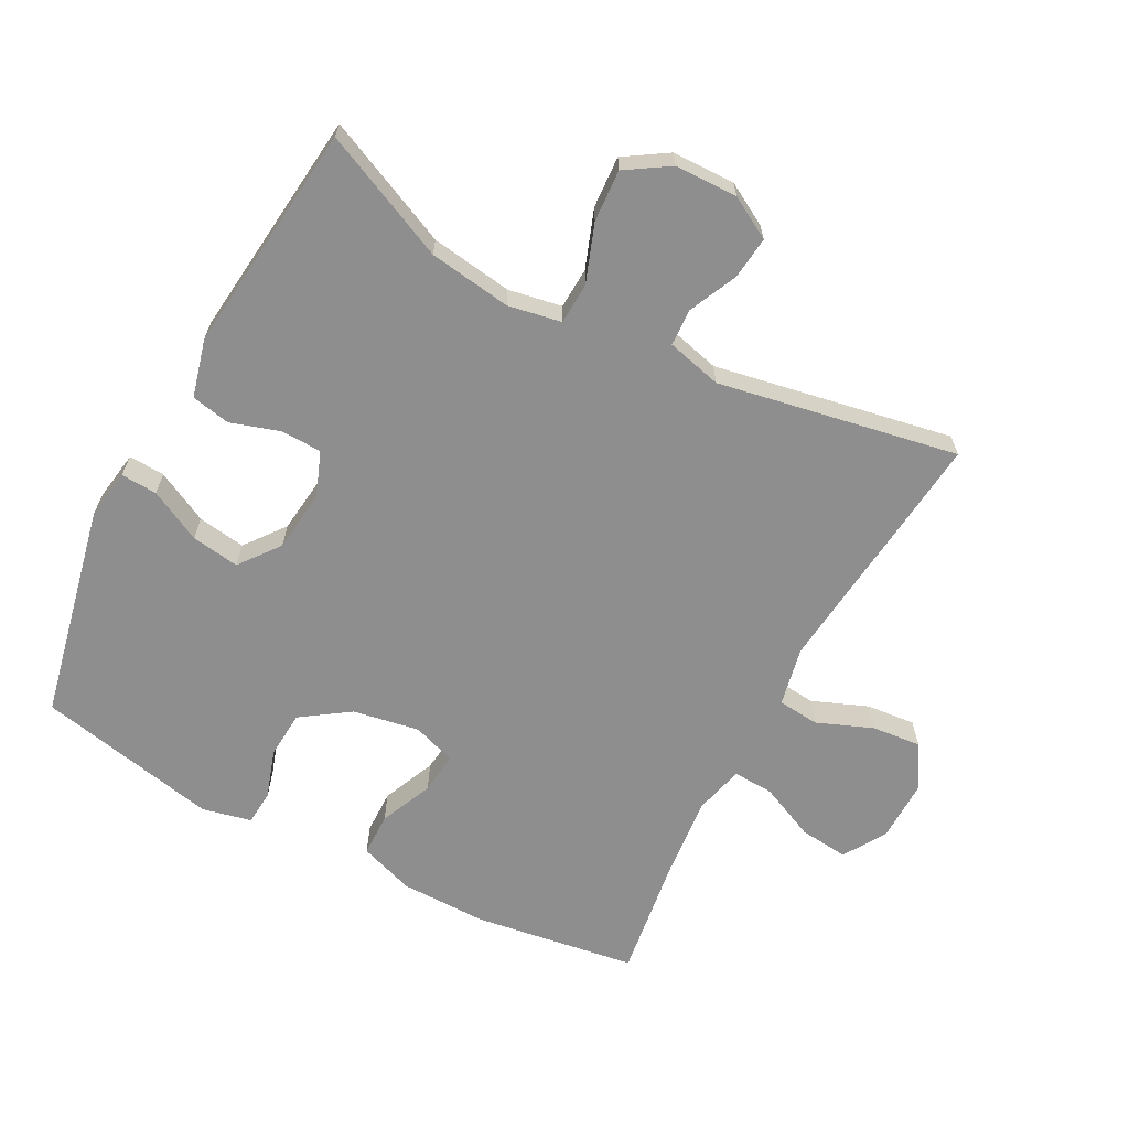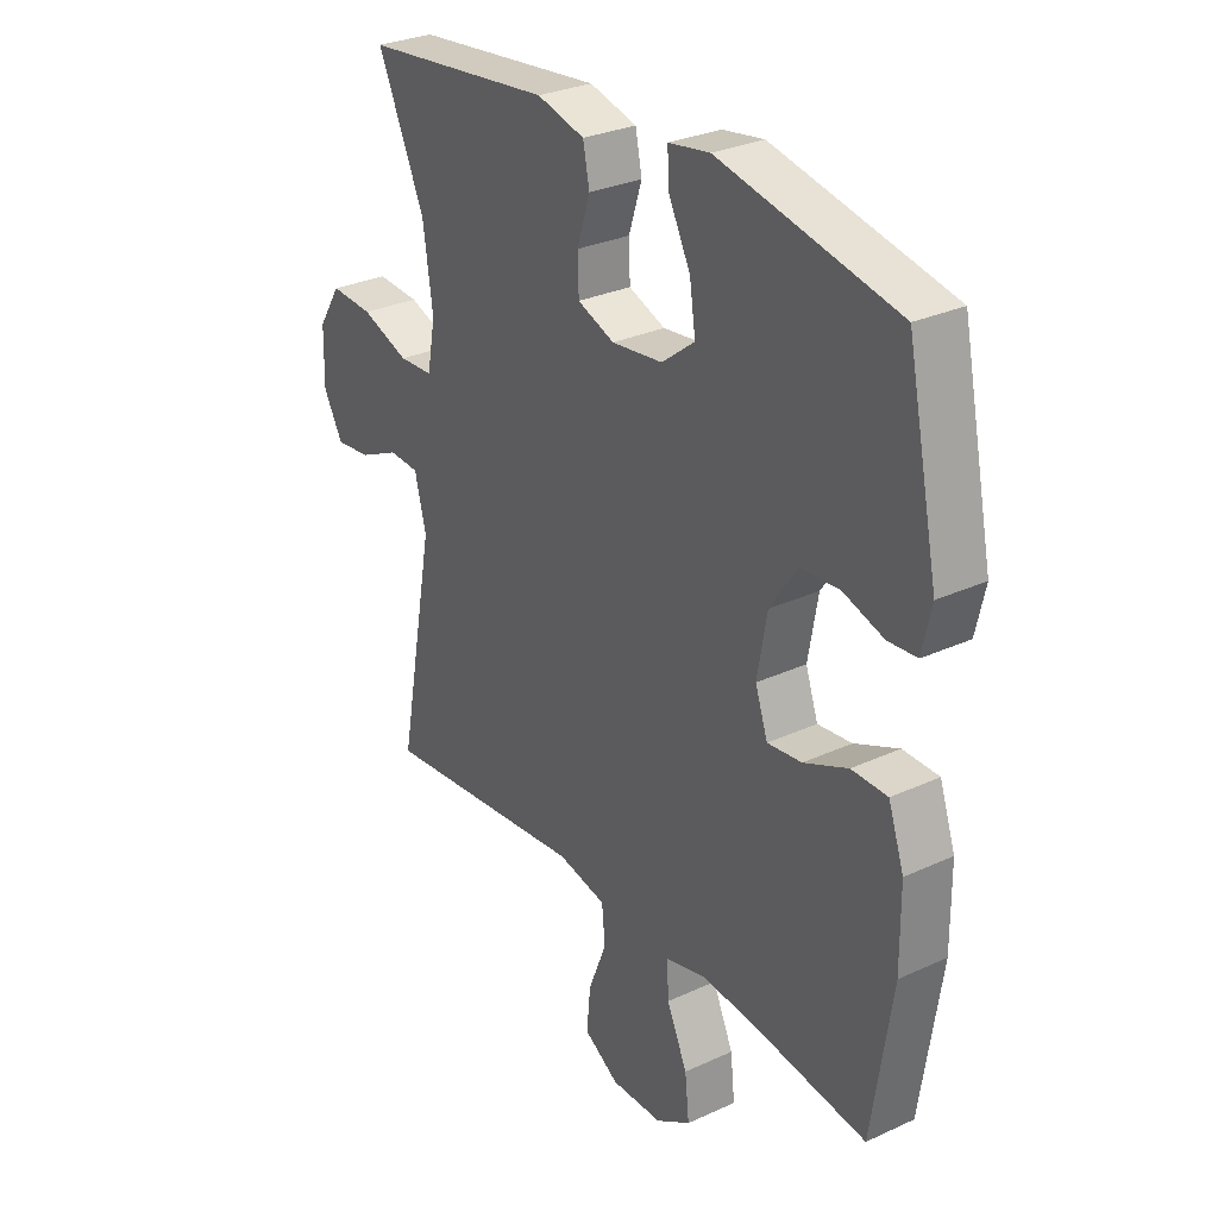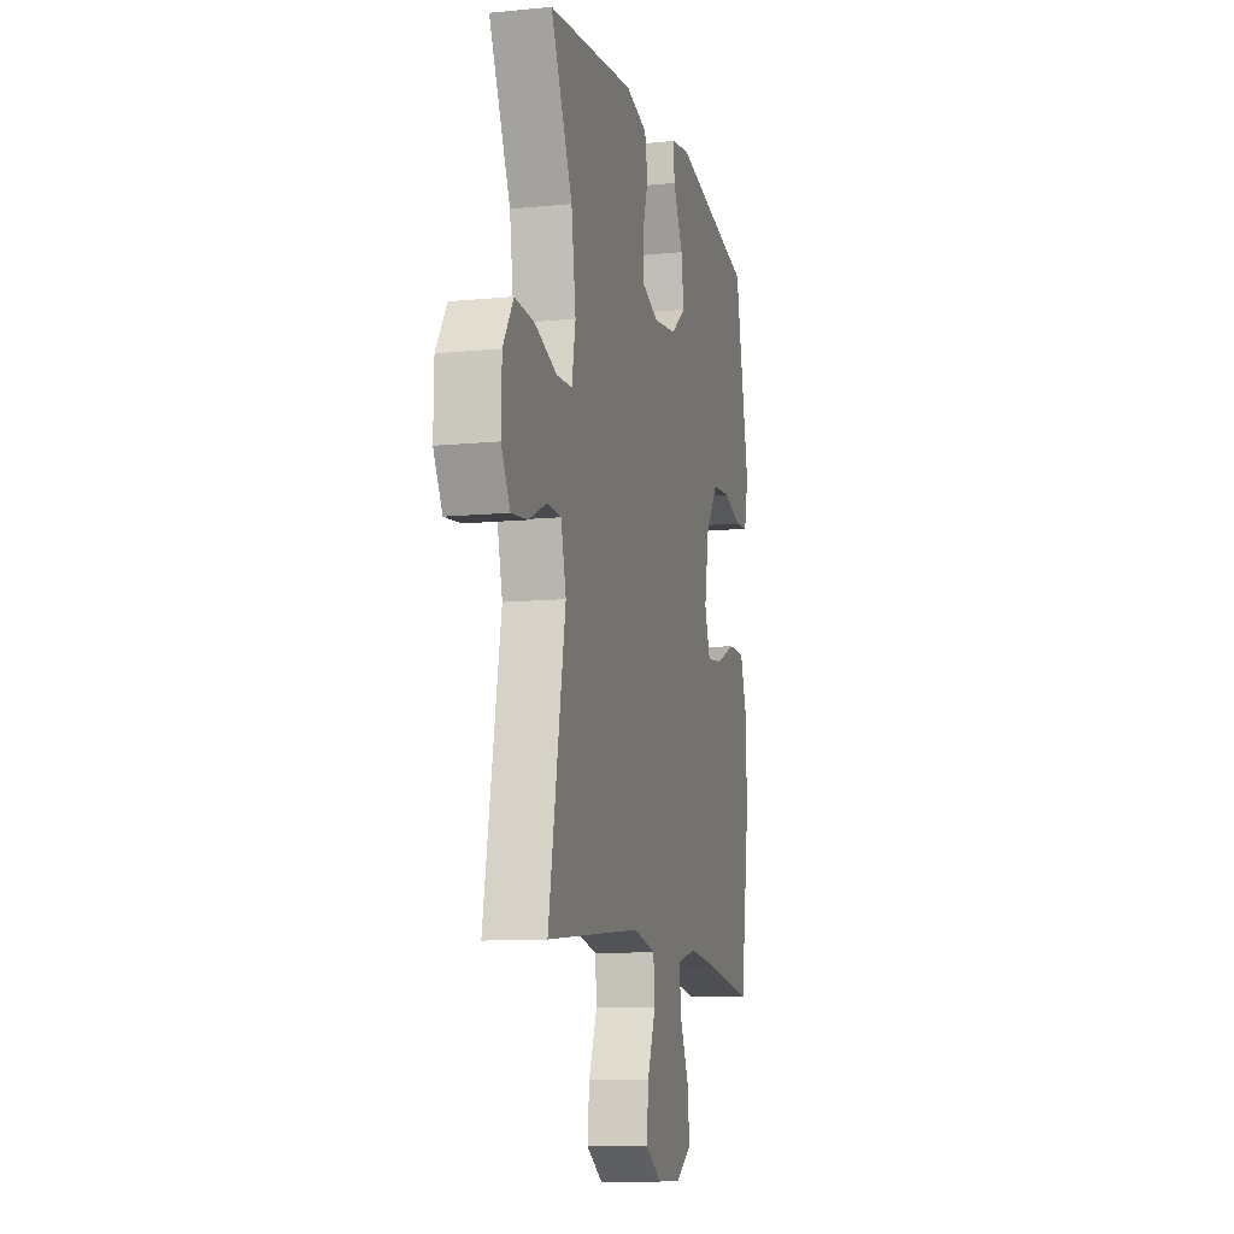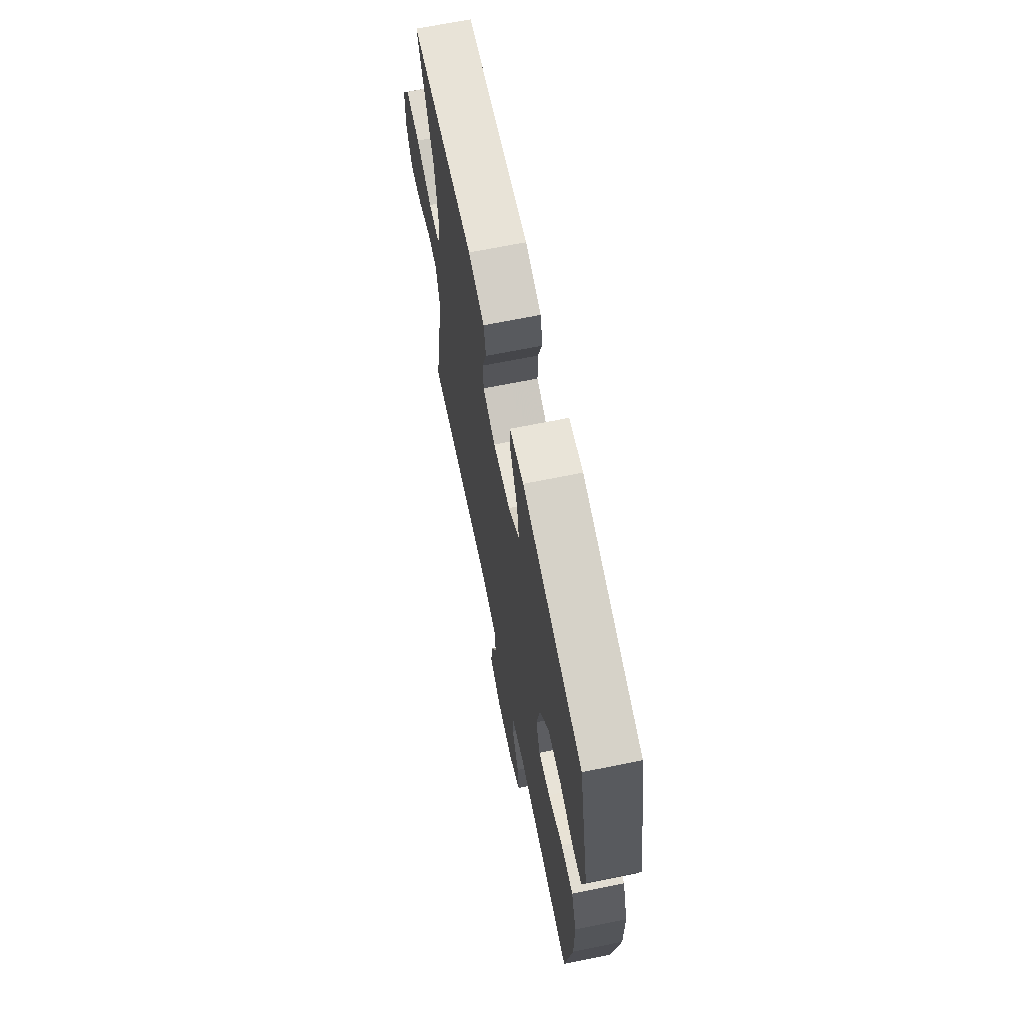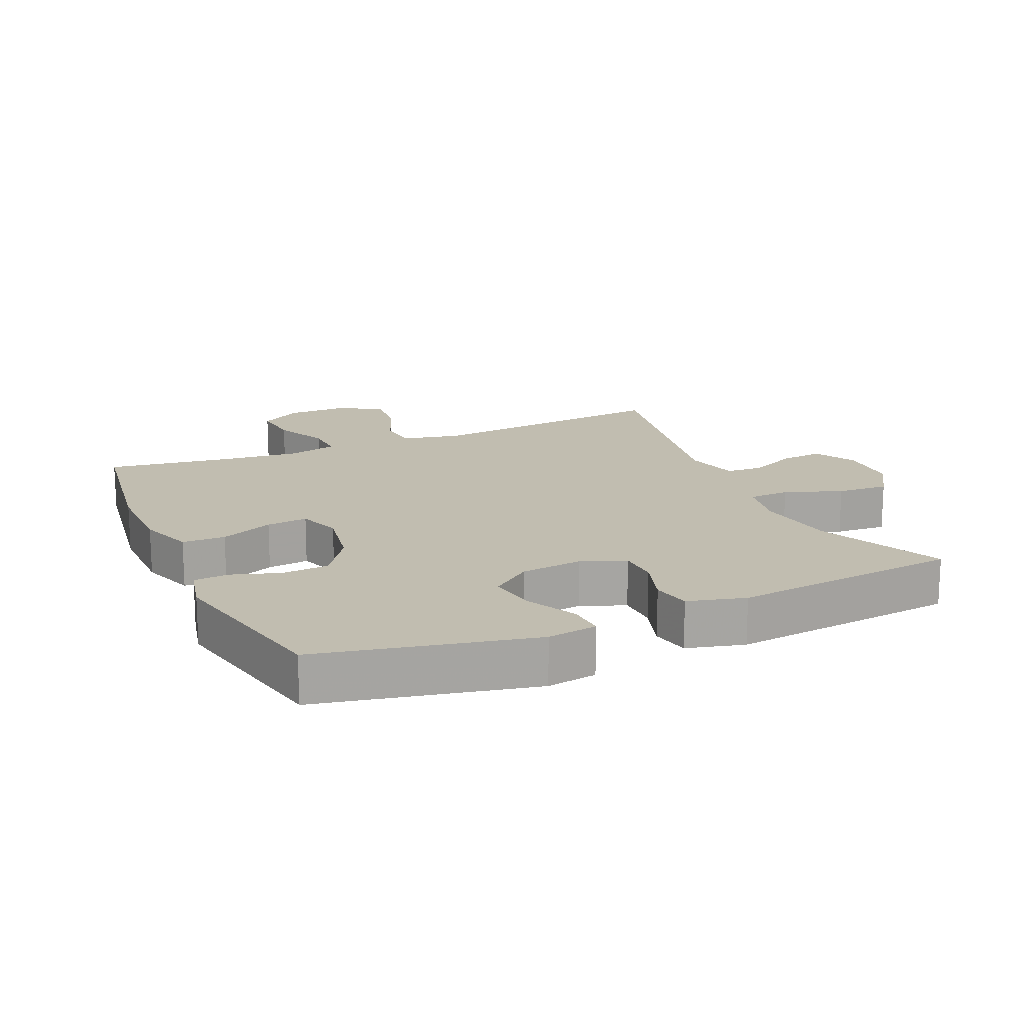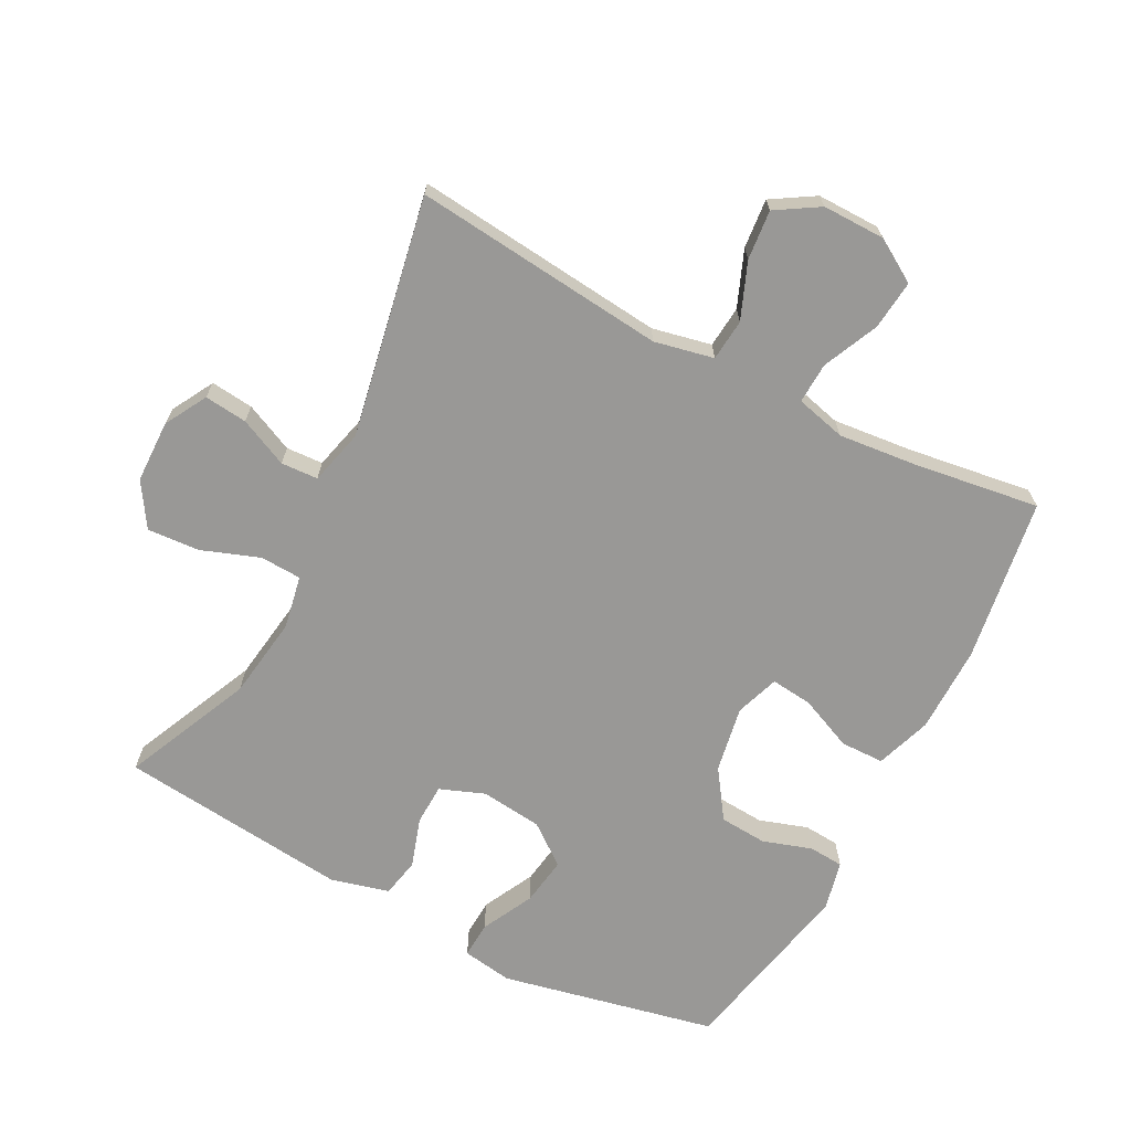
<metadata>
{"format":"obj","ext":"obj","renderer":"f3d","projection":"perspective","resolution":1024,"background":"white","views":[{"elev":-65.0,"azim":62.1,"up":"+Y"},{"elev":29.3,"azim":-124.3,"up":"+Z"},{"elev":-10.7,"azim":103.8,"up":"+Z"},{"elev":67.4,"azim":-101.5,"up":"+Z"},{"elev":16.7,"azim":-23.8,"up":"+Y"},{"elev":-68.6,"azim":152.5,"up":"+Y"}]}
</metadata>
<code>
v -0.5 0.07 -0.5
v -0.537 0.07 -0.252
v -0.536 0.07 -0.12
v -0.507 0.07 -0.036
v -0.441 0.07 -0.035
v -0.36 0.07 -0.07
v -0.297 0.07 -0.077
v -0.274 0.07 -0.011
v -0.292 0.07 0.09
v -0.342 0.07 0.163
v -0.414 0.07 0.168
v -0.488 0.07 0.144
v -0.541 0.07 0.148
v -0.558 0.07 0.223
v -0.5 0.07 0.5
v -0.173 0.07 0.57
v -0.097 0.07 0.558
v -0.1 0.07 0.503
v -0.14 0.07 0.424
v -0.151 0.07 0.351
v -0.09 0.07 0.304
v 0.004 0.07 0.293
v 0.072 0.07 0.319
v 0.074 0.07 0.381
v 0.05 0.07 0.456
v 0.062 0.07 0.515
v 0.15 0.07 0.538
v 0.5 0.07 0.5
v 0.413 0.07 0.307
v 0.395 0.07 0.182
v 0.41 0.07 0.101
v 0.473 0.07 0.098
v 0.561 0.07 0.13
v 0.64 0.07 0.135
v 0.682 0.07 0.069
v 0.684 0.07 -0.026
v 0.648 0.07 -0.09
v 0.583 0.07 -0.083
v 0.509 0.07 -0.049
v 0.453 0.07 -0.052
v 0.432 0.07 -0.136
v 0.5 0.07 -0.5
v 0.117 0.07 -0.46
v 0.027 0.07 -0.479
v 0.021 0.07 -0.542
v 0.055 0.07 -0.627
v 0.062 0.07 -0.702
v -0.003 0.07 -0.742
v -0.098 0.07 -0.741
v -0.163 0.07 -0.701
v -0.155 0.07 -0.626
v -0.117 0.07 -0.542
v -0.114 0.07 -0.48
v -0.19 0.07 -0.461
v -0.31 0.07 -0.473
v -0.5 0 -0.5
v -0.537 0 -0.252
v -0.536 0 -0.12
v -0.507 0 -0.036
v -0.441 0 -0.035
v -0.36 0 -0.07
v -0.297 0 -0.077
v -0.274 0 -0.011
v -0.292 0 0.09
v -0.342 0 0.163
v -0.414 0 0.168
v -0.488 0 0.144
v -0.541 0 0.148
v -0.558 0 0.223
v -0.5 0 0.5
v -0.173 0 0.57
v -0.097 0 0.558
v -0.1 0 0.503
v -0.14 0 0.424
v -0.151 0 0.351
v -0.09 0 0.304
v 0.004 0 0.293
v 0.072 0 0.319
v 0.074 0 0.381
v 0.05 0 0.456
v 0.062 0 0.515
v 0.15 0 0.538
v 0.5 0 0.5
v 0.413 0 0.307
v 0.395 0 0.182
v 0.41 0 0.101
v 0.473 0 0.098
v 0.561 0 0.13
v 0.64 0 0.135
v 0.682 0 0.069
v 0.684 0 -0.026
v 0.648 0 -0.09
v 0.583 0 -0.083
v 0.509 0 -0.049
v 0.453 0 -0.052
v 0.432 0 -0.136
v 0.5 0 -0.5
v 0.117 0 -0.46
v 0.027 0 -0.479
v 0.021 0 -0.542
v 0.055 0 -0.627
v 0.062 0 -0.702
v -0.003 0 -0.742
v -0.098 0 -0.741
v -0.163 0 -0.701
v -0.155 0 -0.626
v -0.117 0 -0.542
v -0.114 0 -0.48
v -0.19 0 -0.461
v -0.31 0 -0.473
f 49 50 51 52
f 49 52 53
f 48 49 53
f 45 46 47 48
f 44 45 48 53
f 43 44 53 54
f 41 42 43
f 40 41 43 54
f 36 37 38 39
f 36 39 40
f 35 36 40
f 32 33 34 35
f 31 32 35 40
f 26 27 28 29
f 24 25 26 29
f 23 24 29 30
f 22 23 30 31
f 16 17 18 19
f 16 19 20
f 15 16 20
f 14 15 20 21
f 11 12 13 14
f 10 11 14 21
f 3 4 5 6
f 3 6 7
f 55 1 2 3
f 55 3 7
f 54 55 7 8
f 40 54 8 9
f 21 22 31 40
f 9 10 21 40
f 107 106 105 104
f 108 107 104
f 108 104 103
f 103 102 101 100
f 108 103 100 99
f 109 108 99 98
f 98 97 96
f 109 98 96 95
f 94 93 92 91
f 95 94 91
f 95 91 90
f 90 89 88 87
f 95 90 87 86
f 84 83 82 81
f 84 81 80 79
f 85 84 79 78
f 86 85 78 77
f 74 73 72 71
f 75 74 71
f 75 71 70
f 76 75 70 69
f 69 68 67 66
f 76 69 66 65
f 61 60 59 58
f 62 61 58
f 58 57 56 110
f 62 58 110
f 63 62 110 109
f 64 63 109 95
f 95 86 77 76
f 95 76 65 64
f 1 56 57 2
f 2 57 58 3
f 3 58 59 4
f 4 59 60 5
f 5 60 61 6
f 6 61 62 7
f 7 62 63 8
f 8 63 64 9
f 9 64 65 10
f 10 65 66 11
f 11 66 67 12
f 12 67 68 13
f 13 68 69 14
f 14 69 70 15
f 15 70 71 16
f 16 71 72 17
f 17 72 73 18
f 18 73 74 19
f 19 74 75 20
f 20 75 76 21
f 21 76 77 22
f 22 77 78 23
f 23 78 79 24
f 24 79 80 25
f 25 80 81 26
f 26 81 82 27
f 27 82 83 28
f 28 83 84 29
f 29 84 85 30
f 30 85 86 31
f 31 86 87 32
f 32 87 88 33
f 33 88 89 34
f 34 89 90 35
f 35 90 91 36
f 36 91 92 37
f 37 92 93 38
f 38 93 94 39
f 39 94 95 40
f 40 95 96 41
f 41 96 97 42
f 42 97 98 43
f 43 98 99 44
f 44 99 100 45
f 45 100 101 46
f 46 101 102 47
f 47 102 103 48
f 48 103 104 49
f 49 104 105 50
f 50 105 106 51
f 51 106 107 52
f 52 107 108 53
f 53 108 109 54
f 54 109 110 55
f 55 110 56 1

</code>
